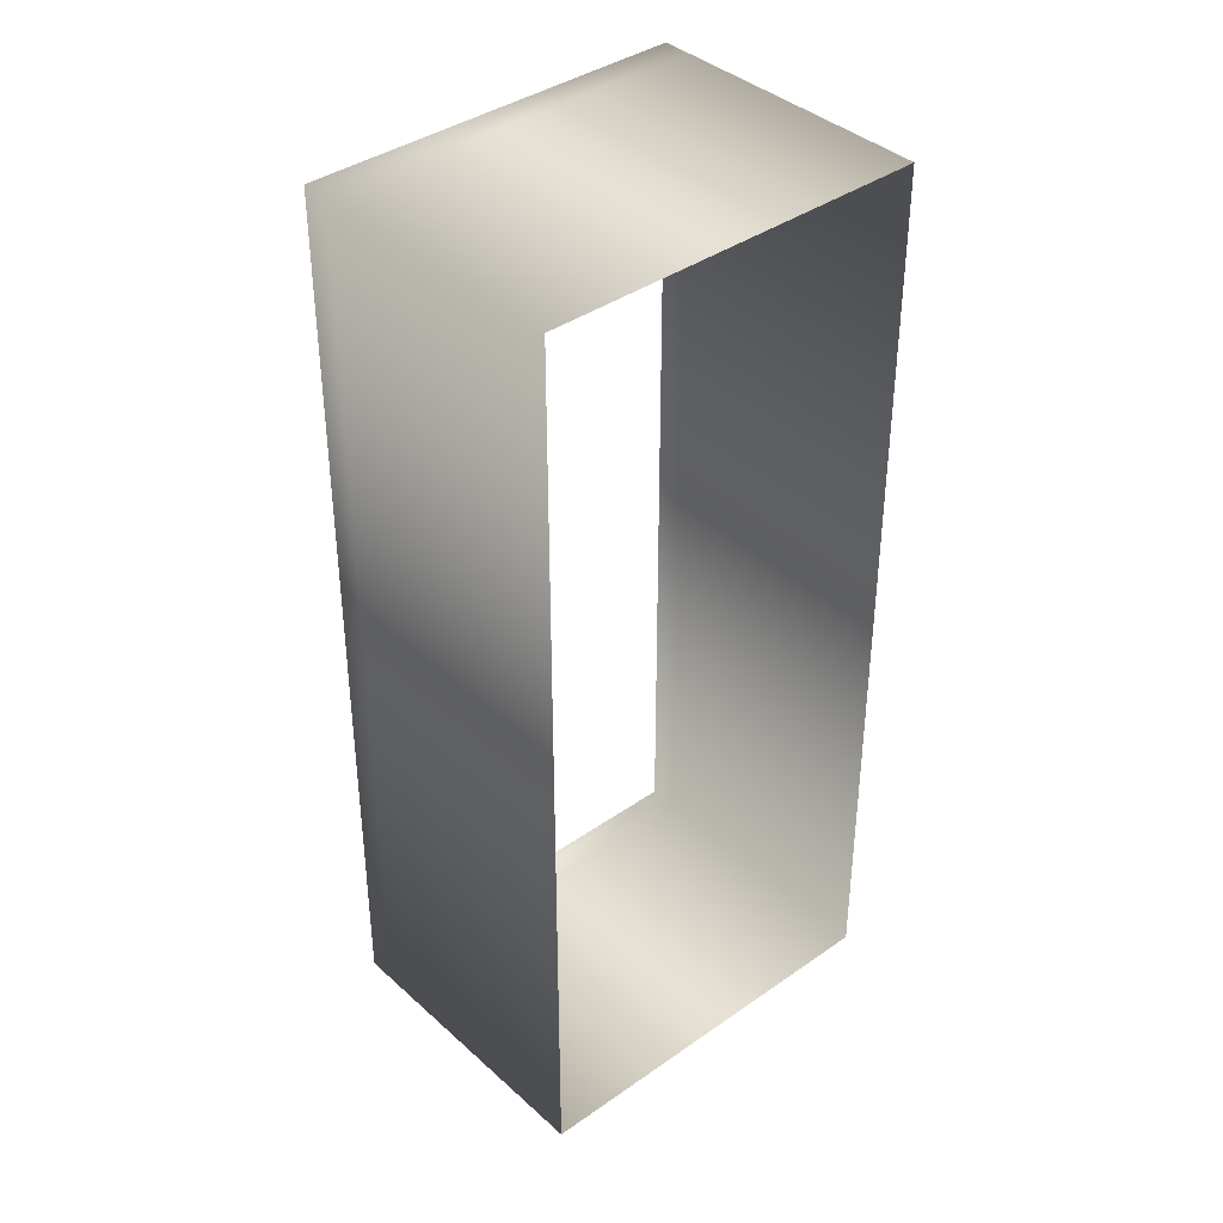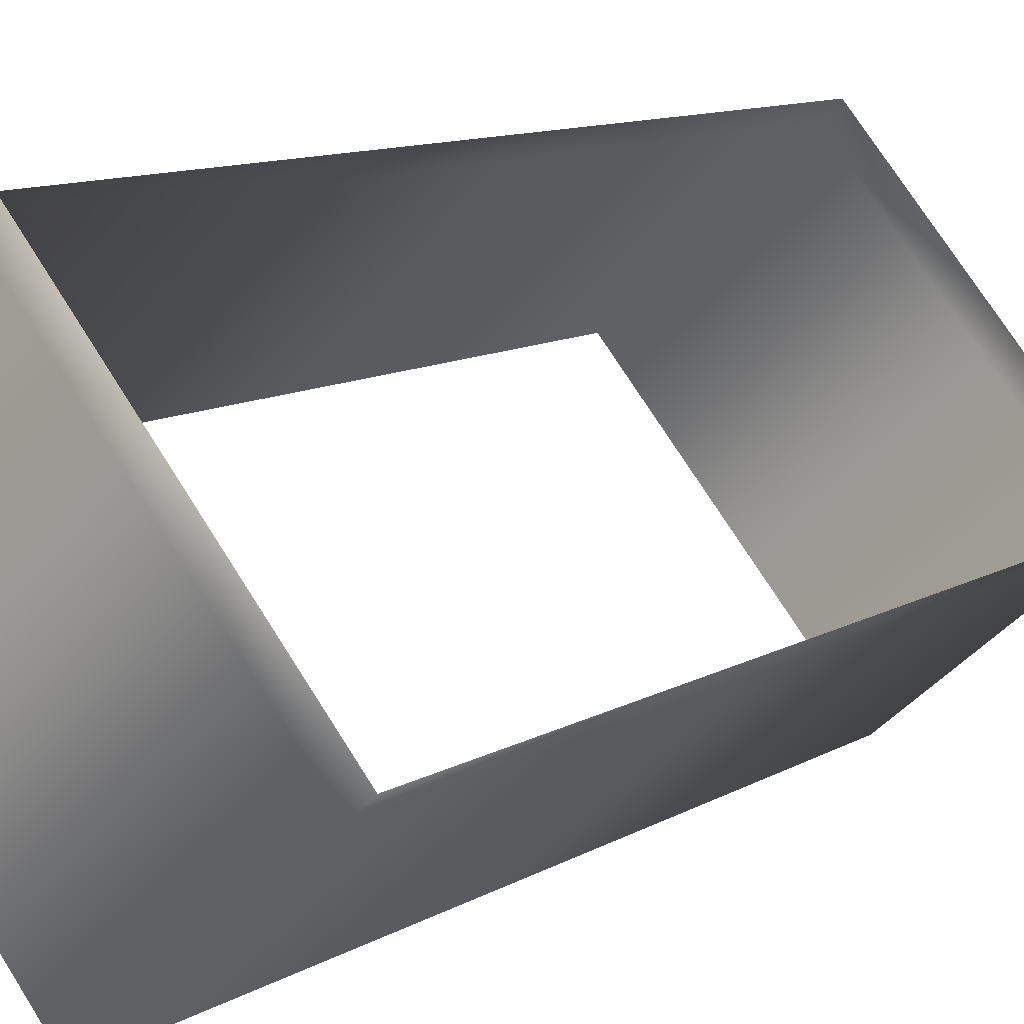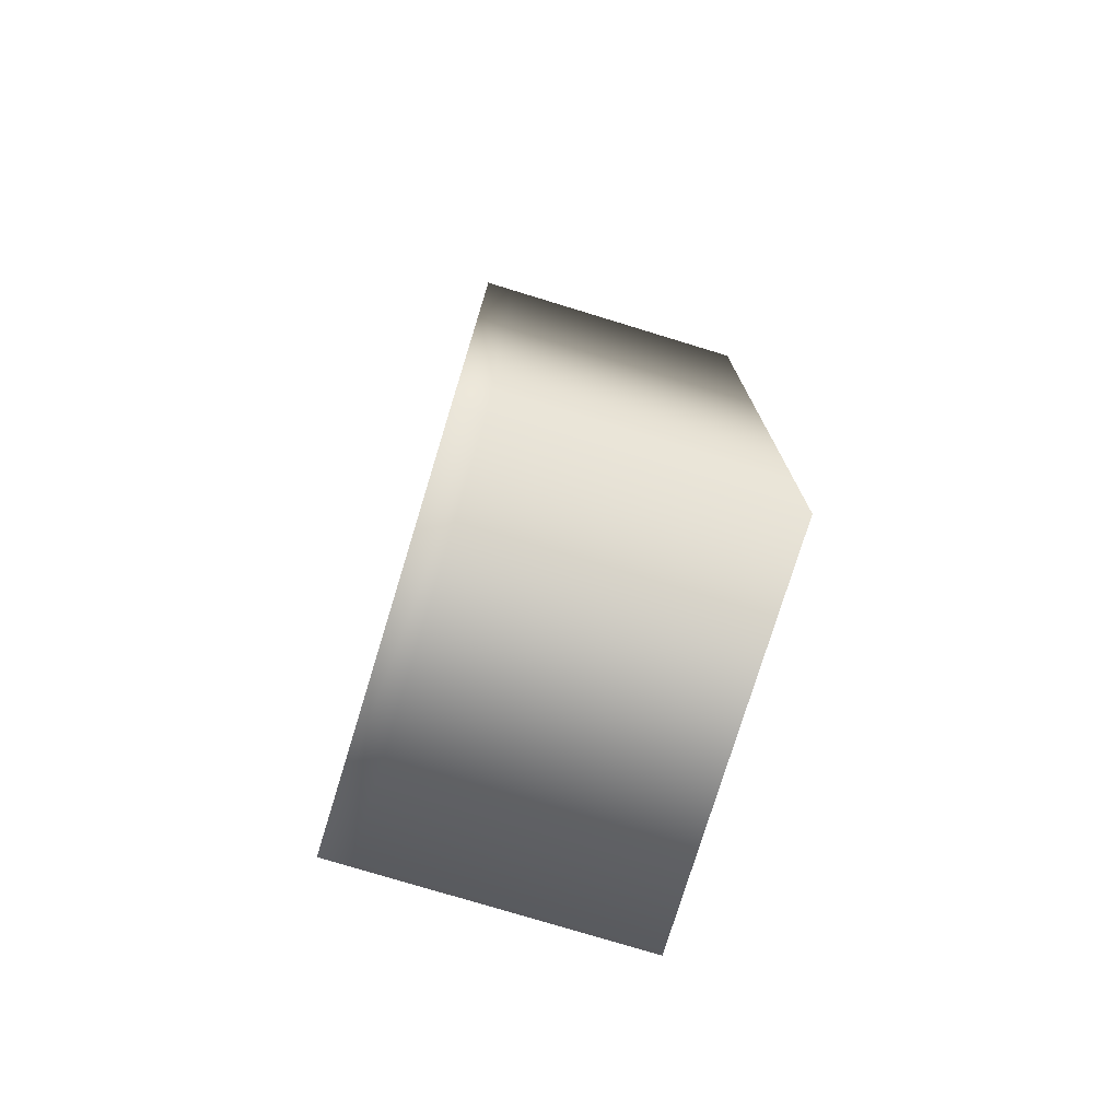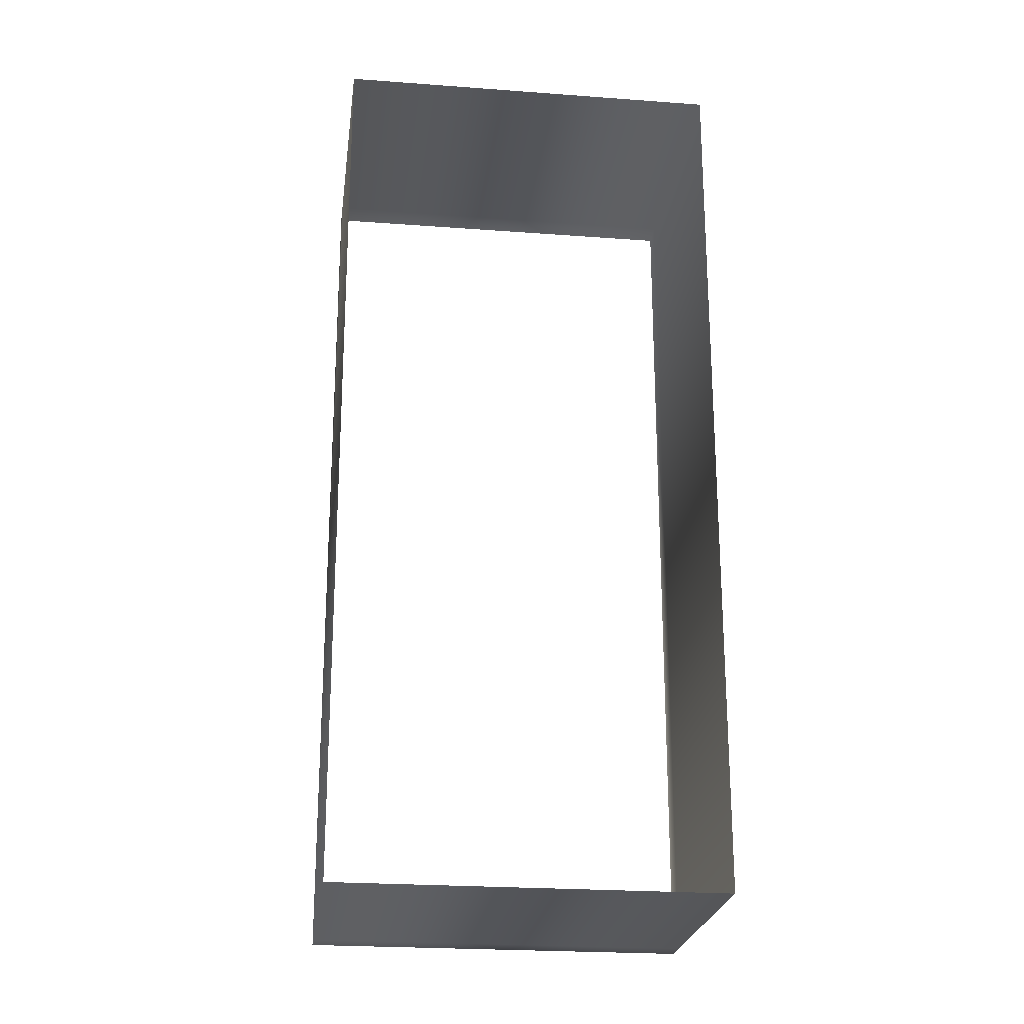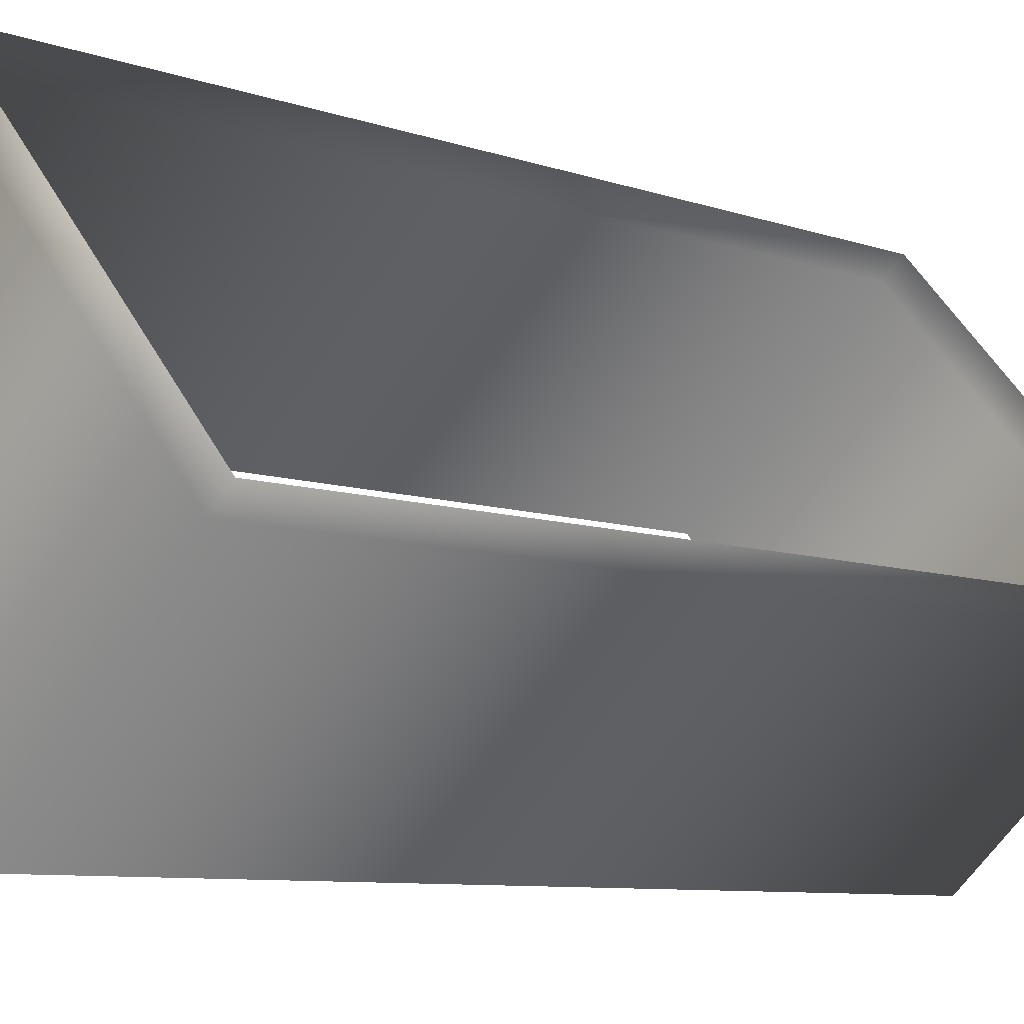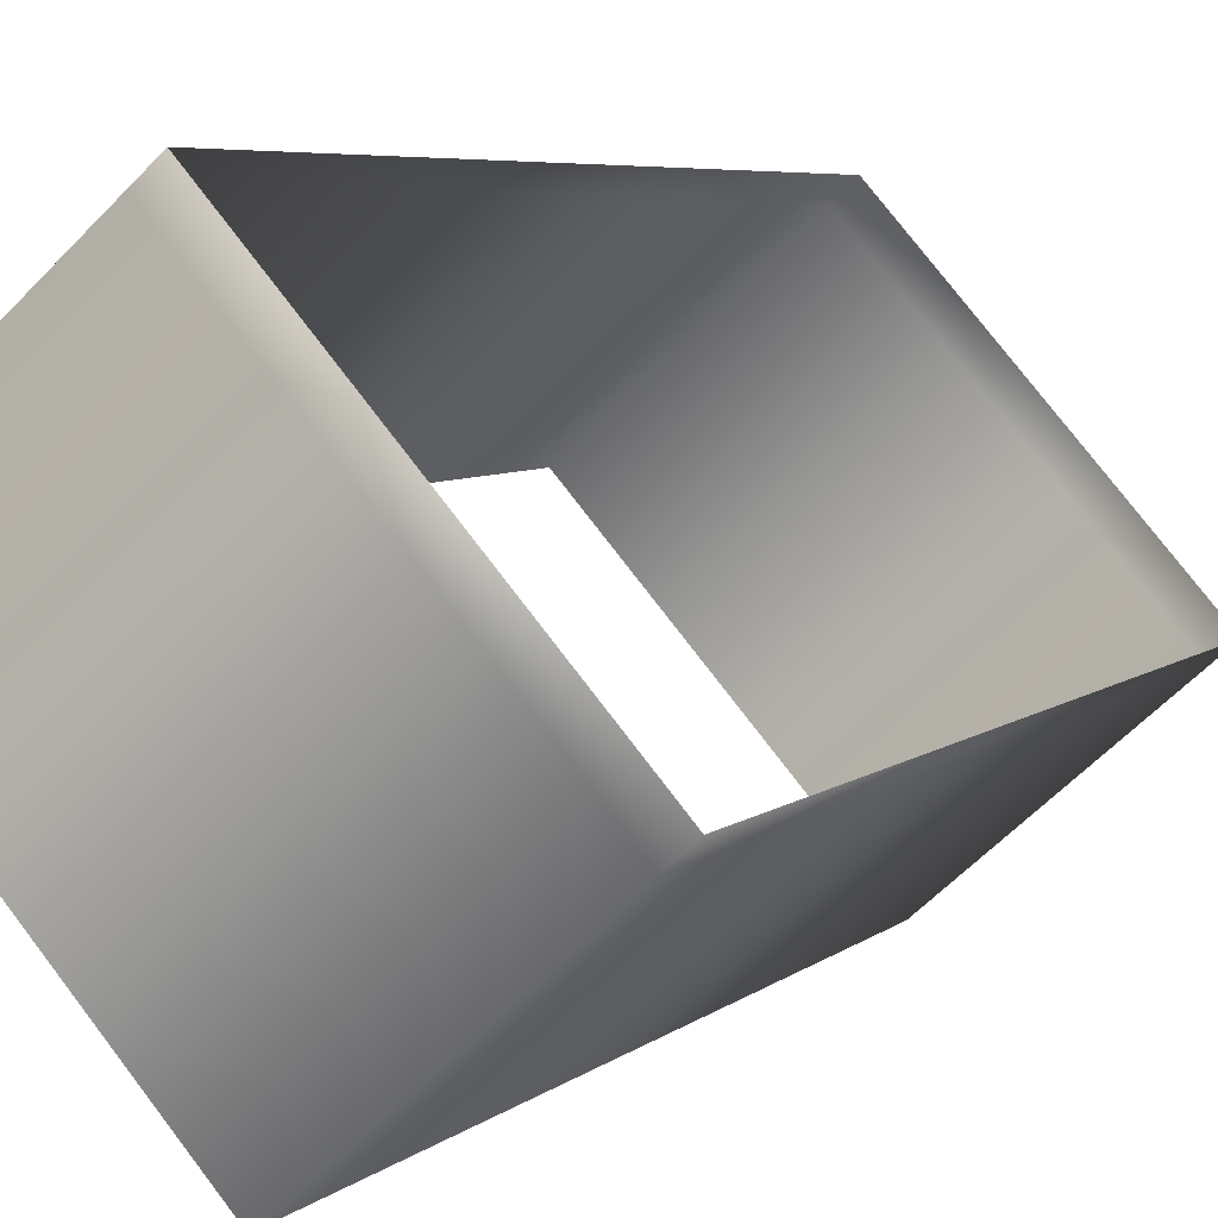
<metadata>
{"format":"obj","ext":"obj","renderer":"f3d","projection":"perspective","resolution":1024,"background":"white","views":[{"elev":38.6,"azim":-172.9,"up":"+Y"},{"elev":11.0,"azim":35.9,"up":"+Z"},{"elev":-76.7,"azim":121.6,"up":"+Y"},{"elev":-23.5,"azim":-138.6,"up":"+Y"},{"elev":-7.7,"azim":44.2,"up":"+Z"},{"elev":5.4,"azim":23.6,"up":"+Z"}]}
</metadata>
<code>
o #ID171
v 0.223 0.05499 -0.3452
v 0.23 0.3521 -0.3389
v 0.23 0.05499 -0.3389
v 0.223 0.3521 -0.3452
v 0.1446 0.05499 -0.242
v 0.1375 0.05499 -0.2483
v 0.1565 0.05499 -0.4038
v 0.223 0.3521 -0.3452
v 0.223 0.05499 -0.3452
v 0.1565 0.3521 -0.4038
v 0.1375 0.3521 -0.2483
v 0.1446 0.3521 -0.242
v 0.07108 0.05499 -0.3069
v 0.1375 0.05499 -0.2483
v 0.07108 0.3521 -0.3069
v 0.1375 0.3521 -0.2483
f 1 2 3
f 3 2 1
f 2 1 4
f 4 1 2
f 1 5 6
f 6 5 1
f 5 1 3
f 3 1 5
f 7 8 9
f 9 8 7
f 8 7 10
f 10 7 8
f 2 11 12
f 12 11 2
f 11 2 4
f 4 2 11
f 11 5 12
f 12 5 11
f 5 11 6
f 6 11 5
f 13 9 14
f 14 9 13
f 9 13 7
f 7 13 9
f 8 15 16
f 16 15 8
f 15 8 10
f 10 8 15
f 15 14 16
f 16 14 15
f 14 15 13
f 13 15 14

</code>
